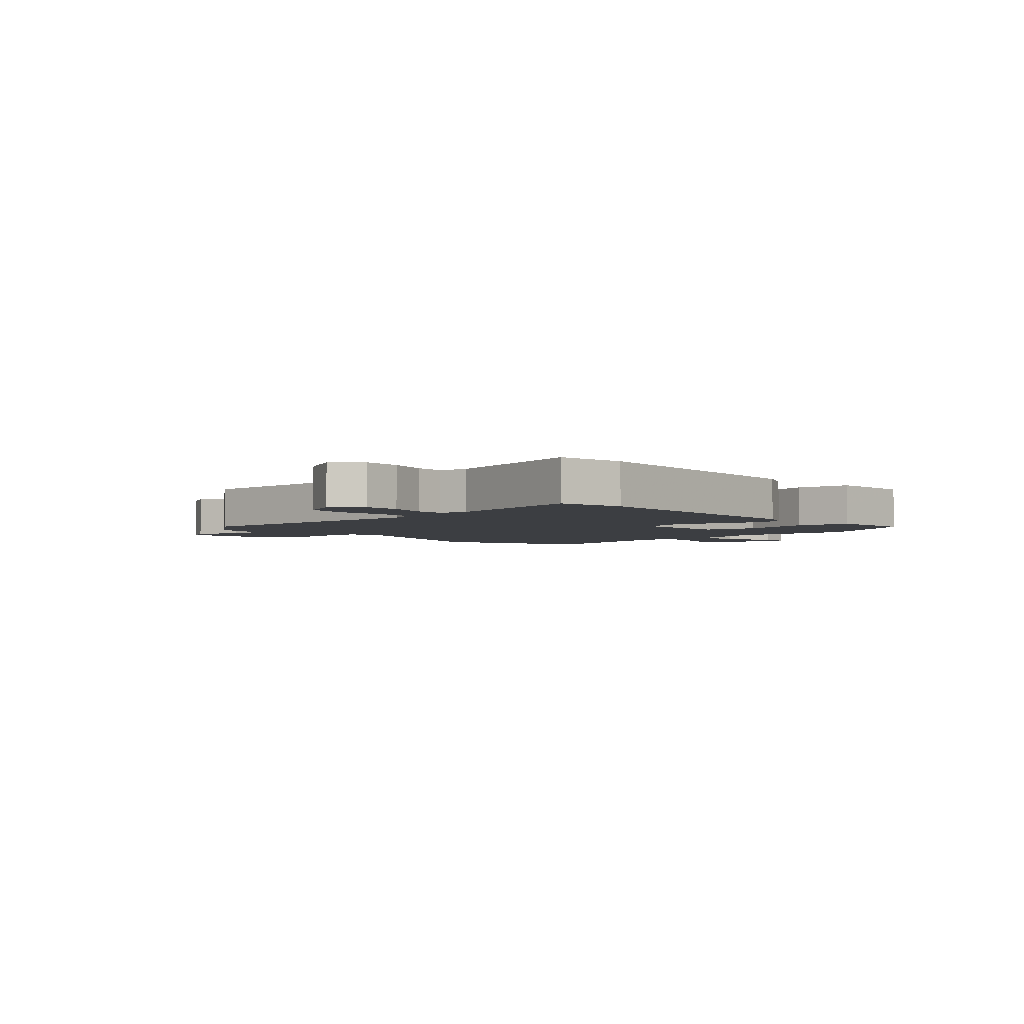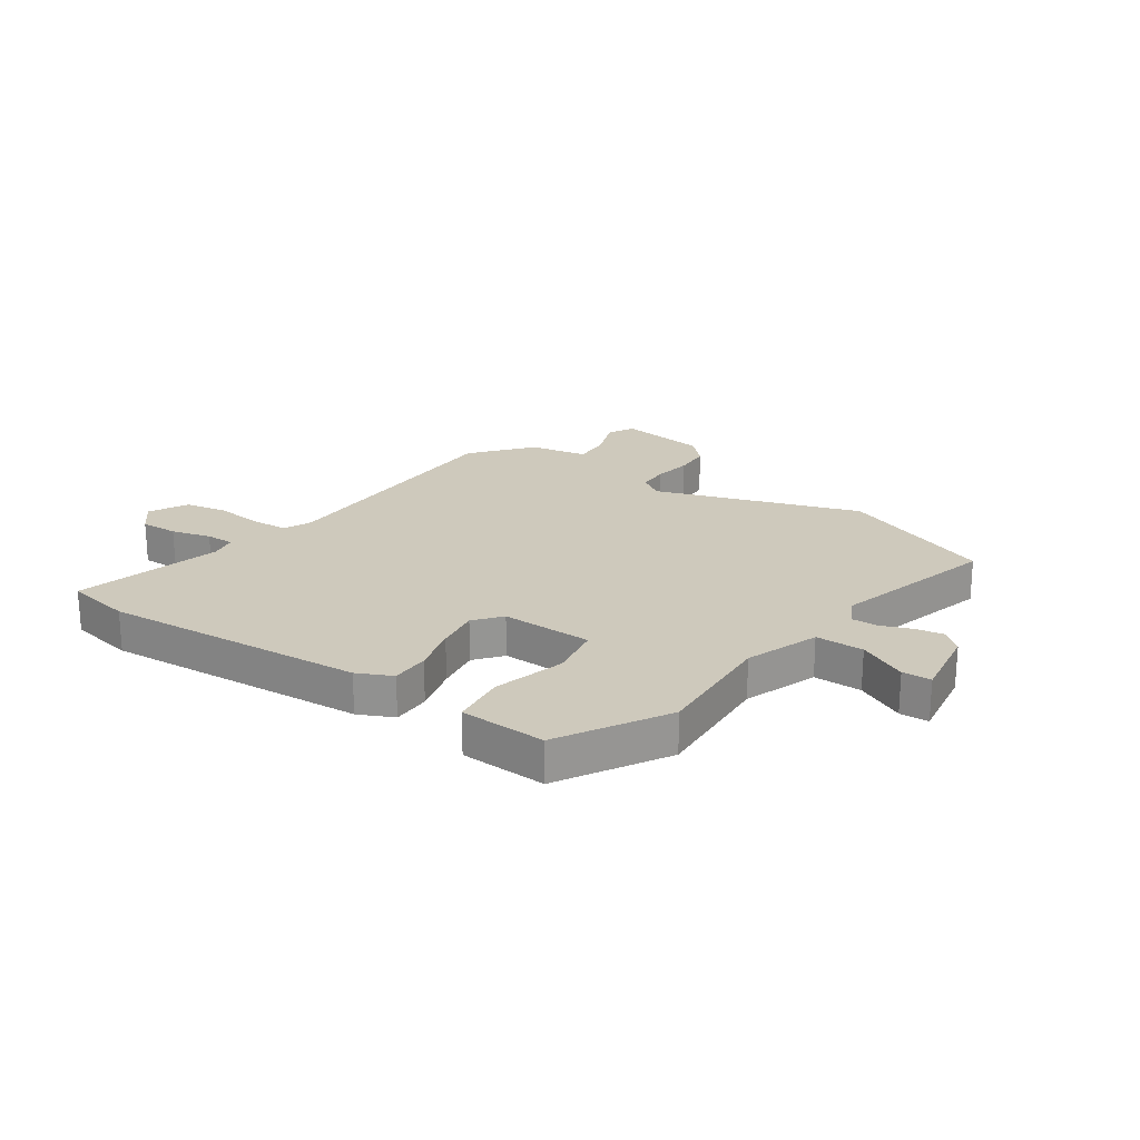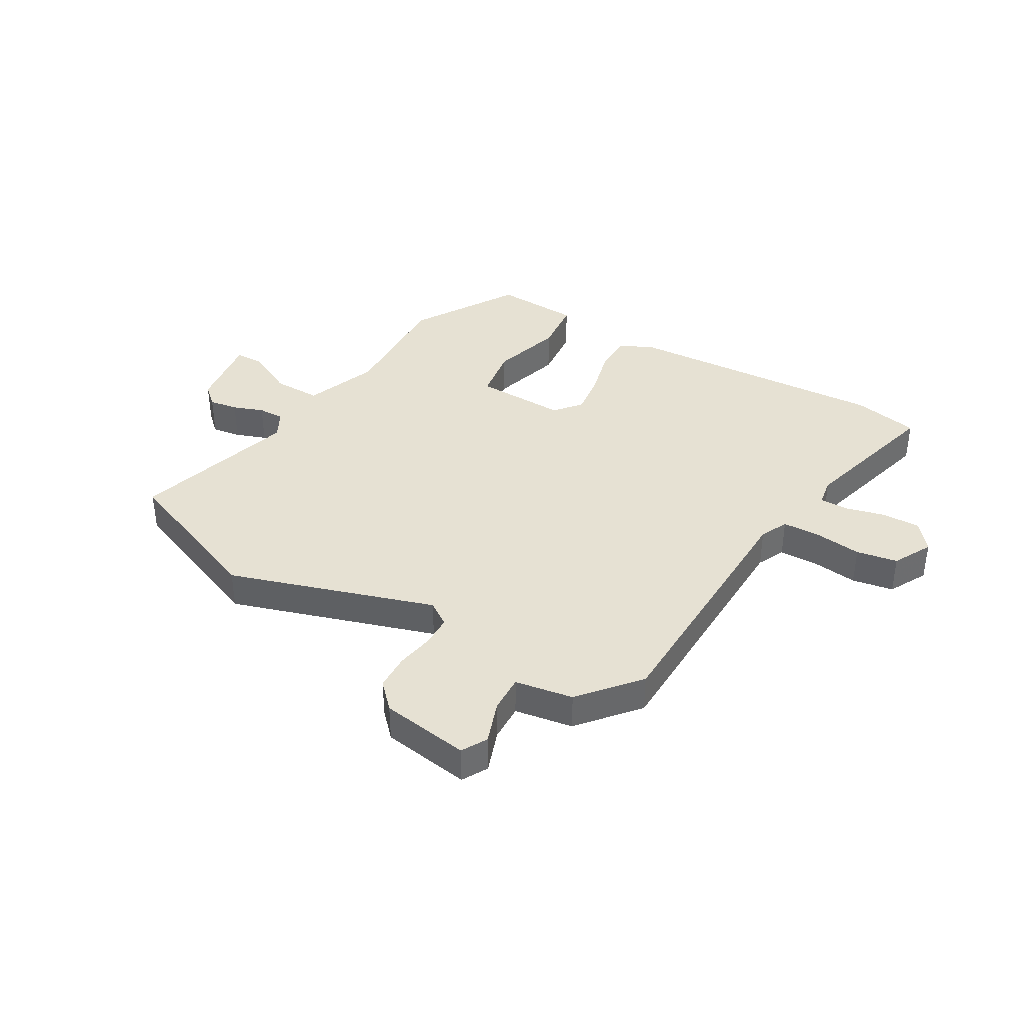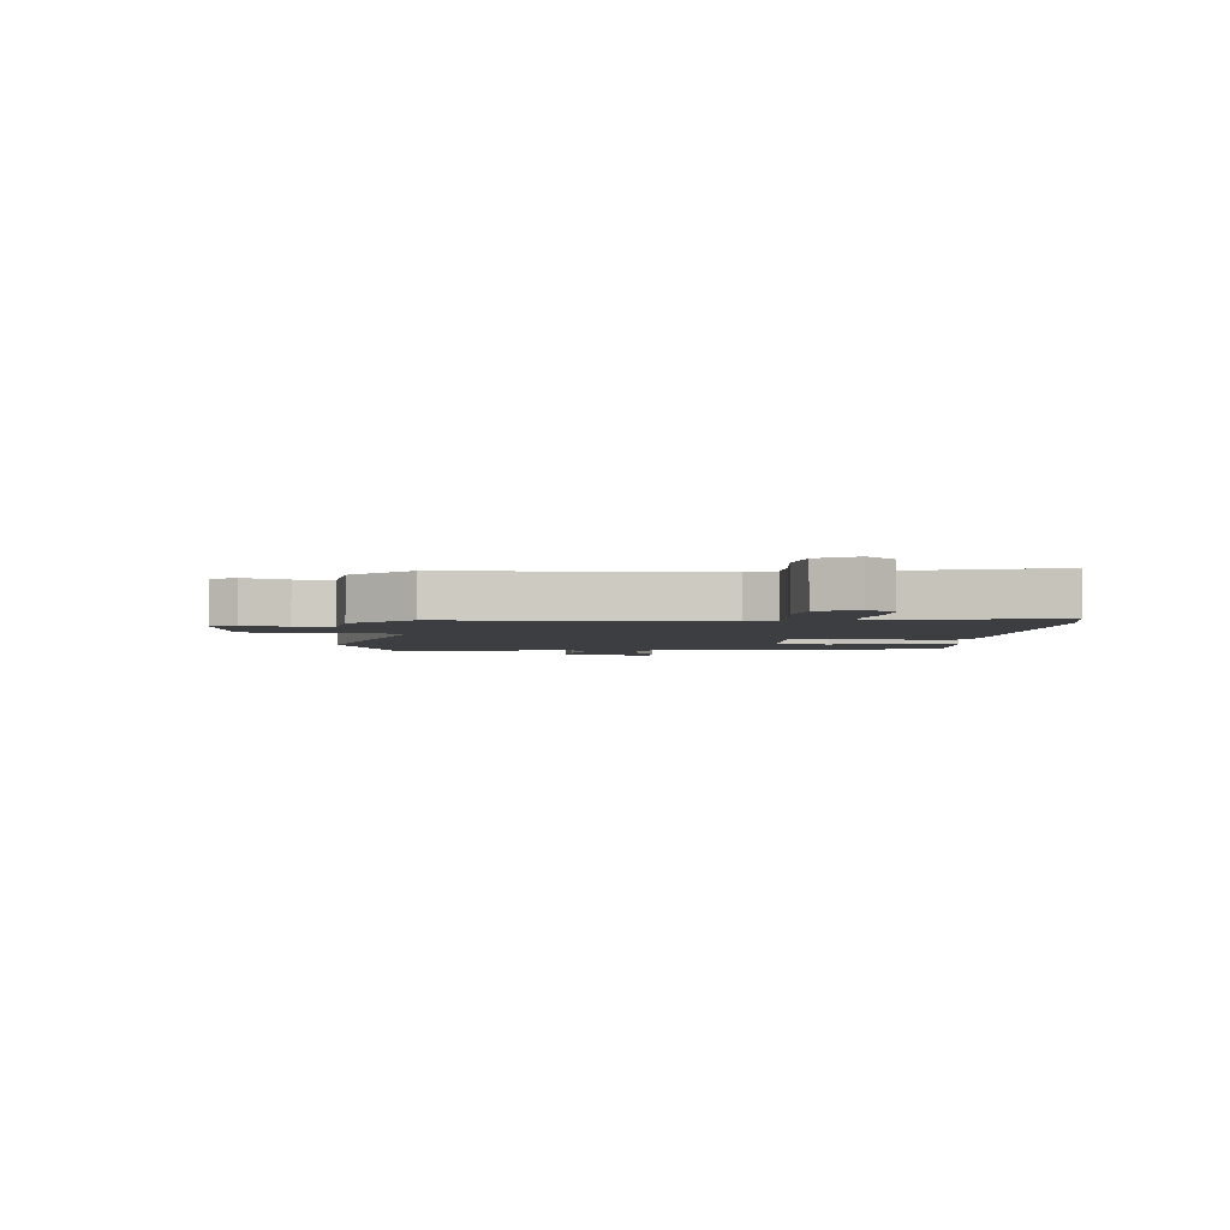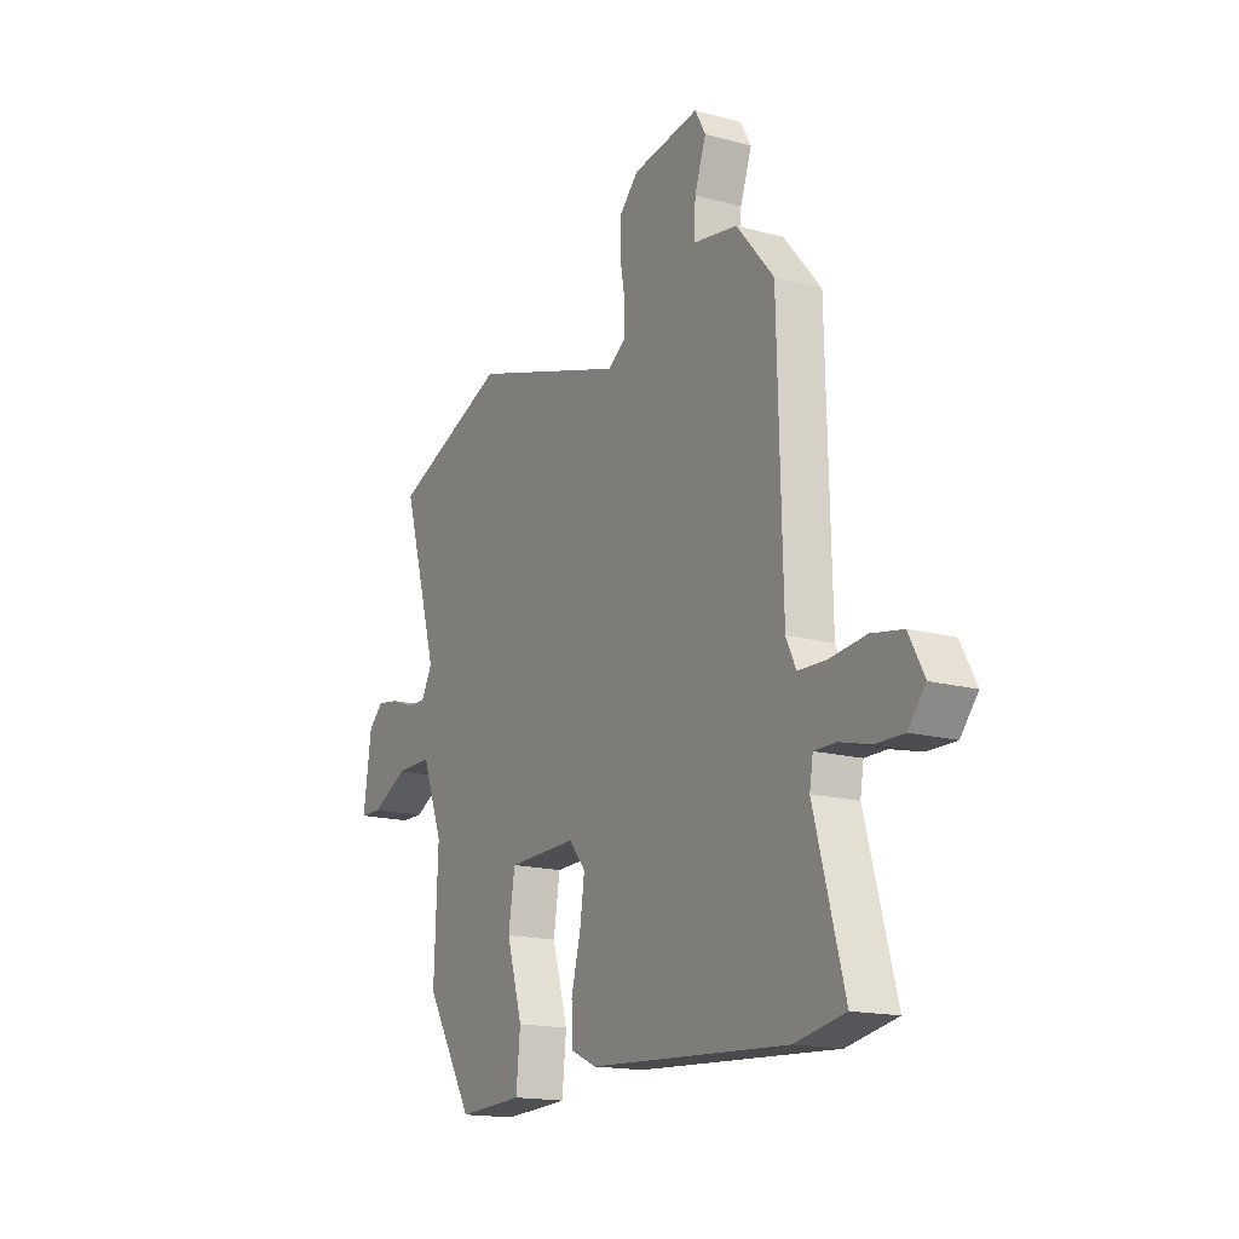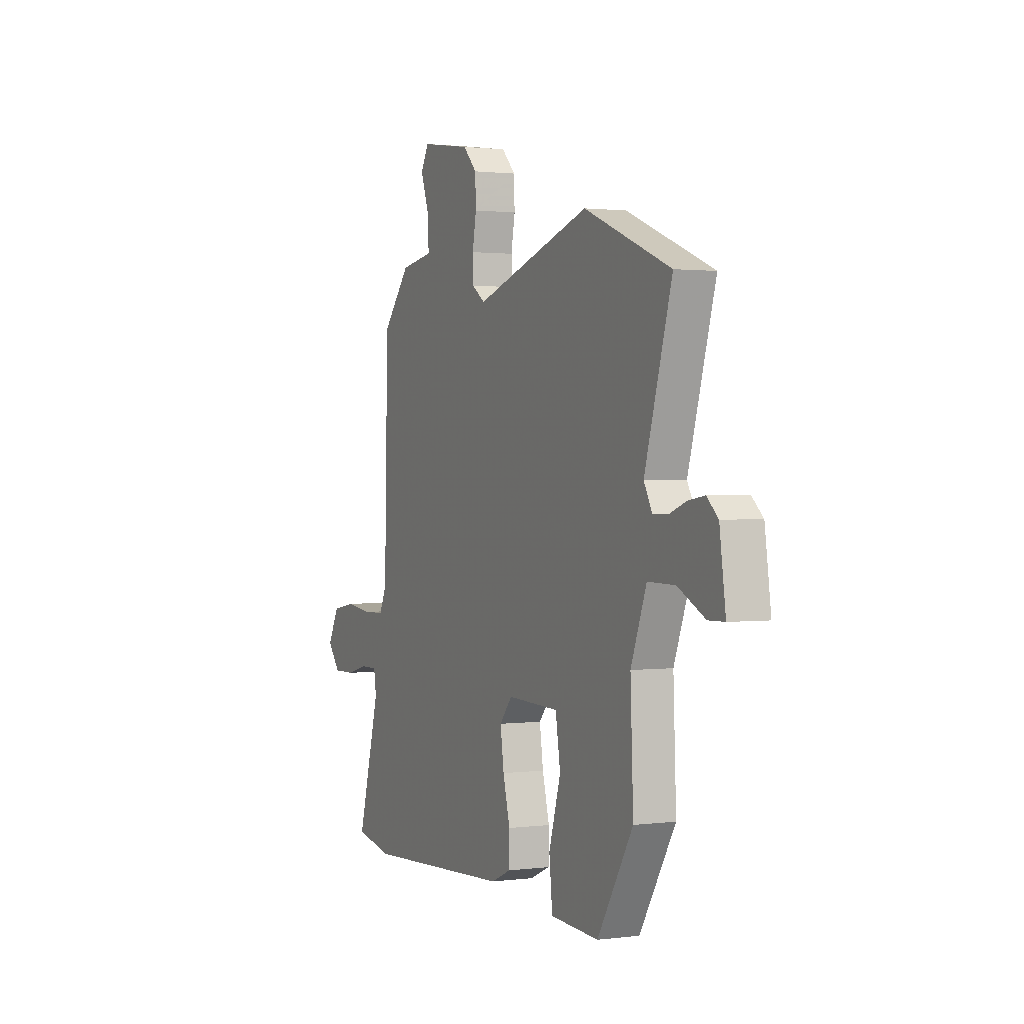
<metadata>
{"format":"obj","ext":"obj","renderer":"f3d","projection":"perspective","resolution":1024,"background":"white","views":[{"elev":-3.3,"azim":131.0,"up":"+Y"},{"elev":22.3,"azim":-146.2,"up":"+Y"},{"elev":38.8,"azim":30.3,"up":"+Y"},{"elev":-3.3,"azim":85.2,"up":"+Y"},{"elev":-16.3,"azim":60.8,"up":"+Z"},{"elev":1.3,"azim":-115.0,"up":"+Z"}]}
</metadata>
<code>
v -0.459 0.07 -0.314
v -0.45 0.07 -0.093
v -0.499 0.07 0.036
v -0.584 0.07 0.035
v -0.669 0.07 -0.008
v -0.72 0.07 -0.007
v -0.701 0.07 0.128
v -0.666 0.07 0.16
v -0.615 0.07 0.152
v -0.561 0.07 0.132
v -0.515 0.07 0.131
v -0.489 0.07 0.179
v -0.574 0.07 0.47
v -0.303 0.07 0.58
v 0.06 0.07 0.464
v 0.102 0.07 0.493
v 0.103 0.07 0.548
v 0.091 0.07 0.615
v 0.093 0.07 0.679
v 0.136 0.07 0.724
v 0.293 0.07 0.748
v 0.318 0.07 0.703
v 0.291 0.07 0.627
v 0.289 0.07 0.561
v 0.392 0.07 0.544
v 0.479 0.07 0.441
v 0.49 0.07 -0.02
v 0.513 0.07 -0.069
v 0.579 0.07 -0.071
v 0.663 0.07 -0.061
v 0.736 0.07 -0.074
v 0.772 0.07 -0.142
v 0.732 0.07 -0.191
v 0.665 0.07 -0.19
v 0.595 0.07 -0.172
v 0.544 0.07 -0.172
v 0.536 0.07 -0.221
v 0.606 0.07 -0.479
v 0.489 0.07 -0.502
v 0.024 0.07 -0.475
v -0.038 0.07 -0.447
v -0.039 0.07 -0.379
v -0.017 0.07 -0.294
v -0.006 0.07 -0.216
v -0.045 0.07 -0.169
v -0.207 0.07 -0.174
v -0.222 0.07 -0.269
v -0.185 0.07 -0.395
v -0.195 0.07 -0.492
v -0.347 0.07 -0.5
v -0.459 0 -0.314
v -0.45 0 -0.093
v -0.499 0 0.036
v -0.584 0 0.035
v -0.669 0 -0.008
v -0.72 0 -0.007
v -0.701 0 0.128
v -0.666 0 0.16
v -0.615 0 0.152
v -0.561 0 0.132
v -0.515 0 0.131
v -0.489 0 0.179
v -0.574 0 0.47
v -0.303 0 0.58
v 0.06 0 0.464
v 0.102 0 0.493
v 0.103 0 0.548
v 0.091 0 0.615
v 0.093 0 0.679
v 0.136 0 0.724
v 0.293 0 0.748
v 0.318 0 0.703
v 0.291 0 0.627
v 0.289 0 0.561
v 0.392 0 0.544
v 0.479 0 0.441
v 0.49 0 -0.02
v 0.513 0 -0.069
v 0.579 0 -0.071
v 0.663 0 -0.061
v 0.736 0 -0.074
v 0.772 0 -0.142
v 0.732 0 -0.191
v 0.665 0 -0.19
v 0.595 0 -0.172
v 0.544 0 -0.172
v 0.536 0 -0.221
v 0.606 0 -0.479
v 0.489 0 -0.502
v 0.024 0 -0.475
v -0.038 0 -0.447
v -0.039 0 -0.379
v -0.017 0 -0.294
v -0.006 0 -0.216
v -0.045 0 -0.169
v -0.207 0 -0.174
v -0.222 0 -0.269
v -0.185 0 -0.395
v -0.195 0 -0.492
v -0.347 0 -0.5
f 47 48 49 50
f 46 47 50 1
f 40 41 42 43
f 40 43 44
f 37 38 39 40
f 36 37 40 44
f 32 33 34 35
f 32 35 36
f 29 30 31 32
f 28 29 32 36
f 27 28 36 44
f 24 25 26 27
f 20 21 22 23
f 20 23 24
f 17 18 19 20
f 16 17 20 24
f 15 16 24 27
f 12 13 14 15
f 11 12 15 27
f 7 8 9 10
f 4 5 6 7
f 3 4 7 10
f 46 1 2
f 45 46 2 3
f 27 44 45
f 11 27 45
f 3 10 11 45
f 100 99 98 97
f 51 100 97 96
f 93 92 91 90
f 94 93 90
f 90 89 88 87
f 94 90 87 86
f 85 84 83 82
f 86 85 82
f 82 81 80 79
f 86 82 79 78
f 94 86 78 77
f 77 76 75 74
f 73 72 71 70
f 74 73 70
f 70 69 68 67
f 74 70 67 66
f 77 74 66 65
f 65 64 63 62
f 77 65 62 61
f 60 59 58 57
f 57 56 55 54
f 60 57 54 53
f 52 51 96
f 53 52 96 95
f 95 94 77
f 95 77 61
f 95 61 60 53
f 1 51 52 2
f 2 52 53 3
f 3 53 54 4
f 4 54 55 5
f 5 55 56 6
f 6 56 57 7
f 7 57 58 8
f 8 58 59 9
f 9 59 60 10
f 10 60 61 11
f 11 61 62 12
f 12 62 63 13
f 13 63 64 14
f 14 64 65 15
f 15 65 66 16
f 16 66 67 17
f 17 67 68 18
f 18 68 69 19
f 19 69 70 20
f 20 70 71 21
f 21 71 72 22
f 22 72 73 23
f 23 73 74 24
f 24 74 75 25
f 25 75 76 26
f 26 76 77 27
f 27 77 78 28
f 28 78 79 29
f 29 79 80 30
f 30 80 81 31
f 31 81 82 32
f 32 82 83 33
f 33 83 84 34
f 34 84 85 35
f 35 85 86 36
f 36 86 87 37
f 37 87 88 38
f 38 88 89 39
f 39 89 90 40
f 40 90 91 41
f 41 91 92 42
f 42 92 93 43
f 43 93 94 44
f 44 94 95 45
f 45 95 96 46
f 46 96 97 47
f 47 97 98 48
f 48 98 99 49
f 49 99 100 50
f 50 100 51 1

</code>
